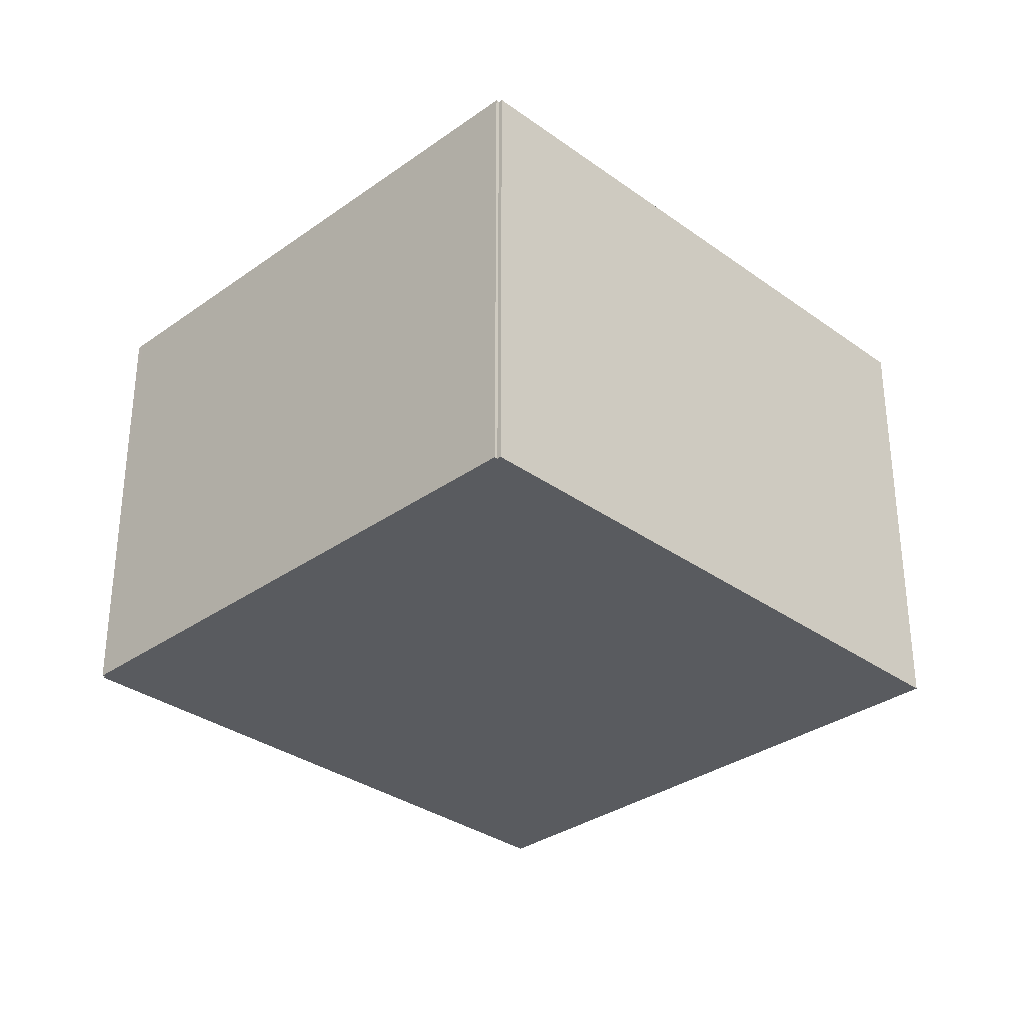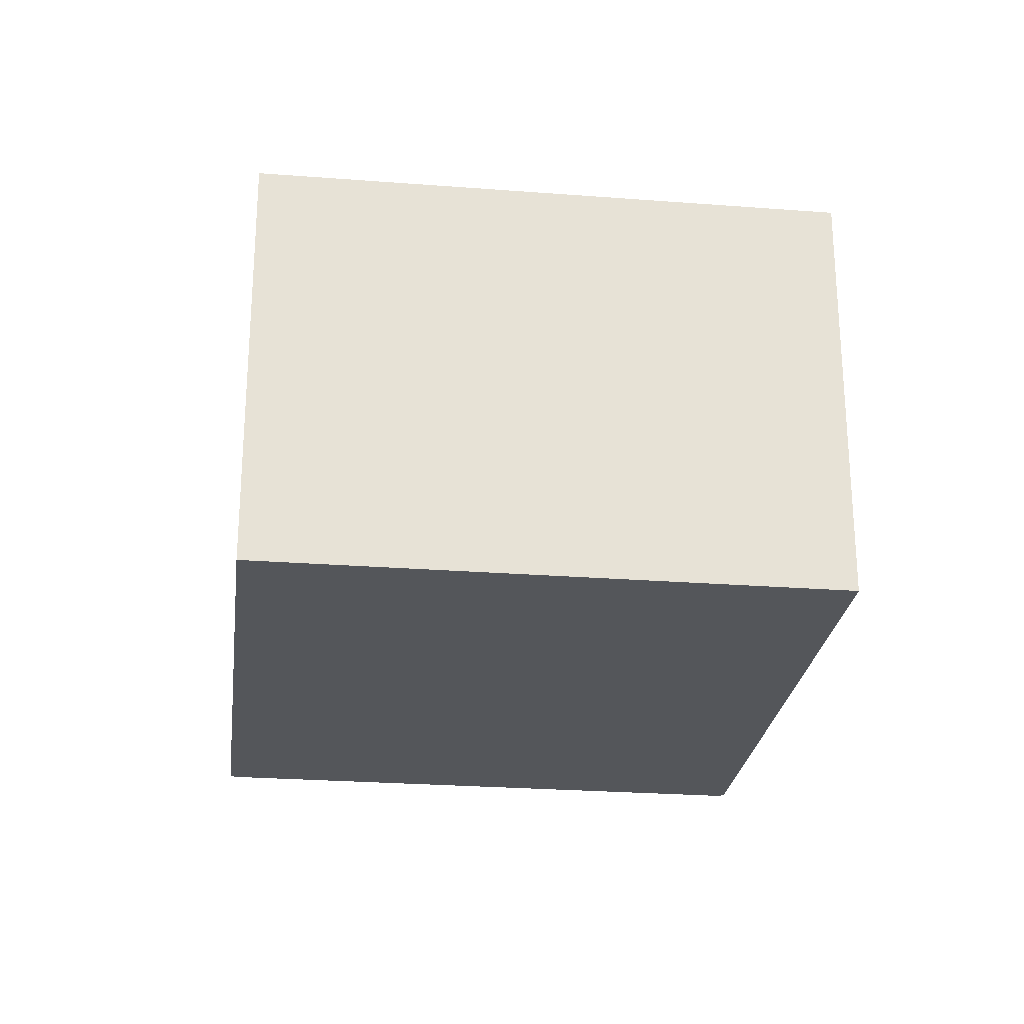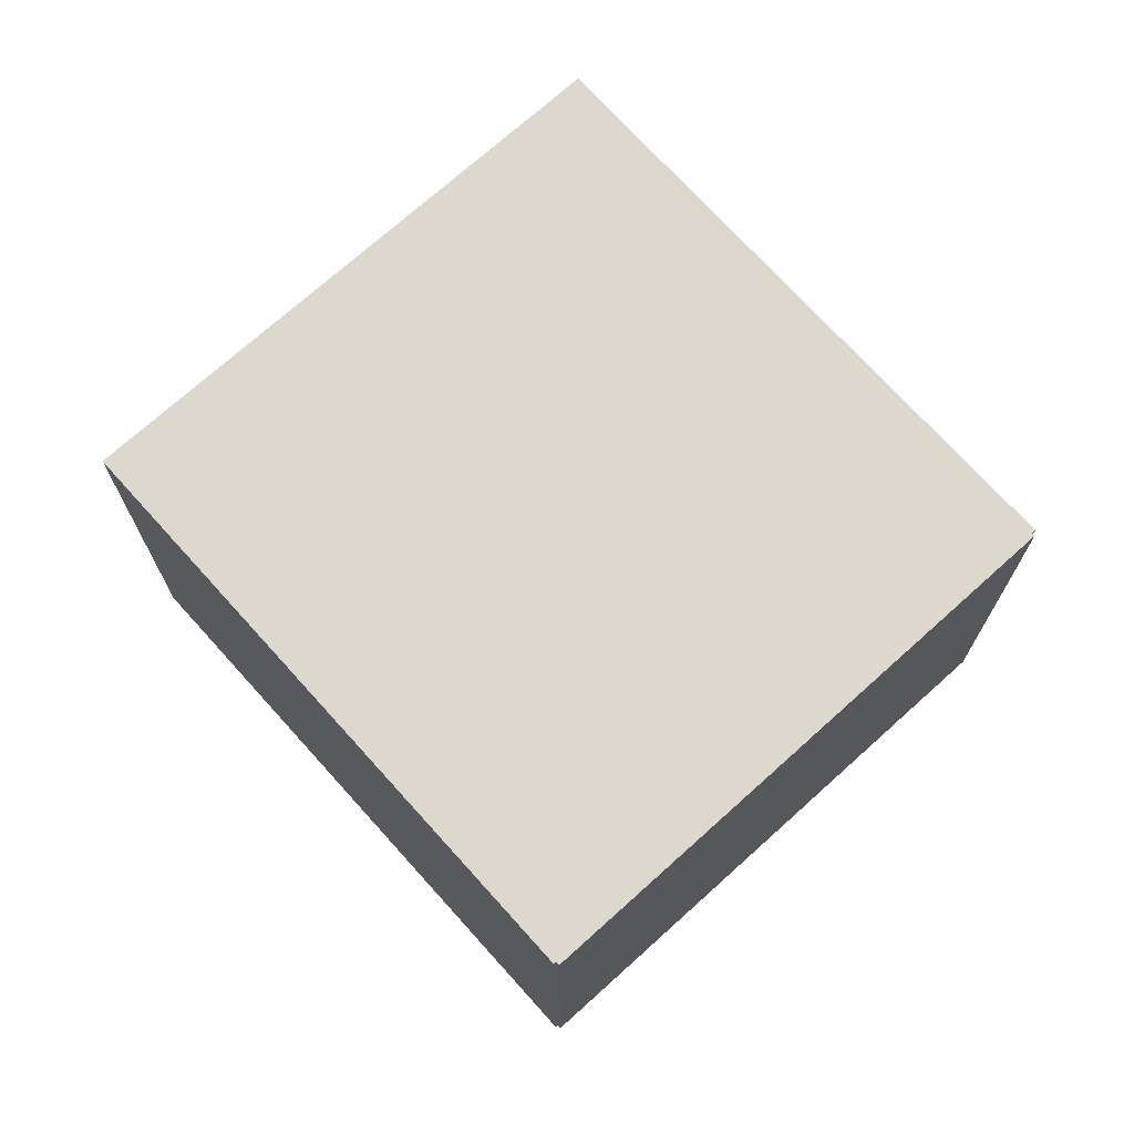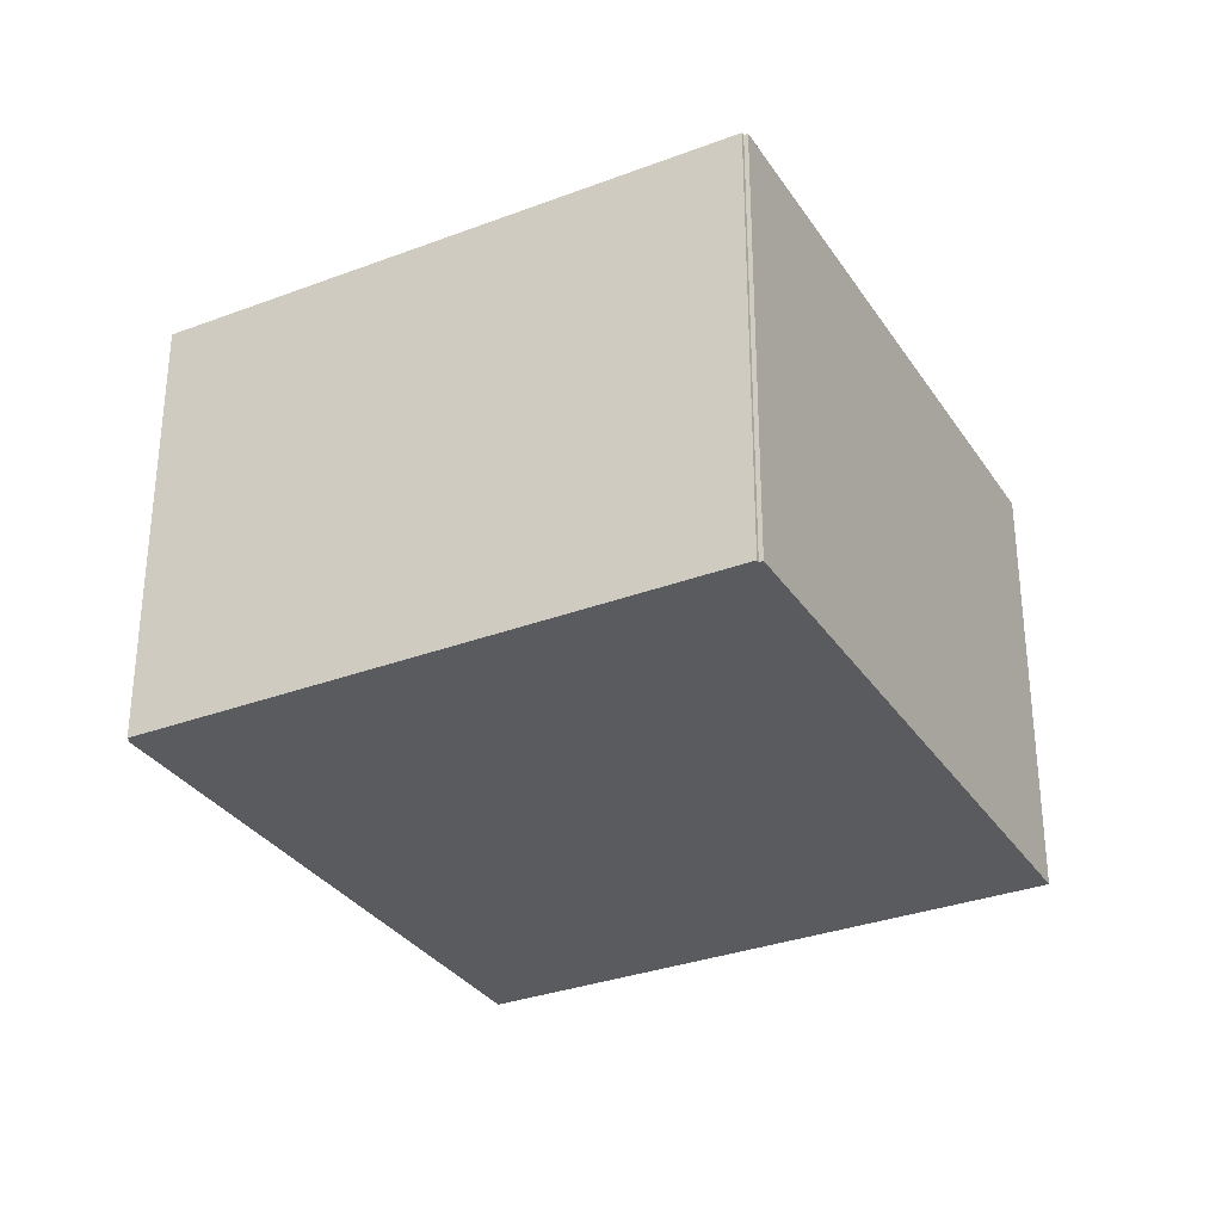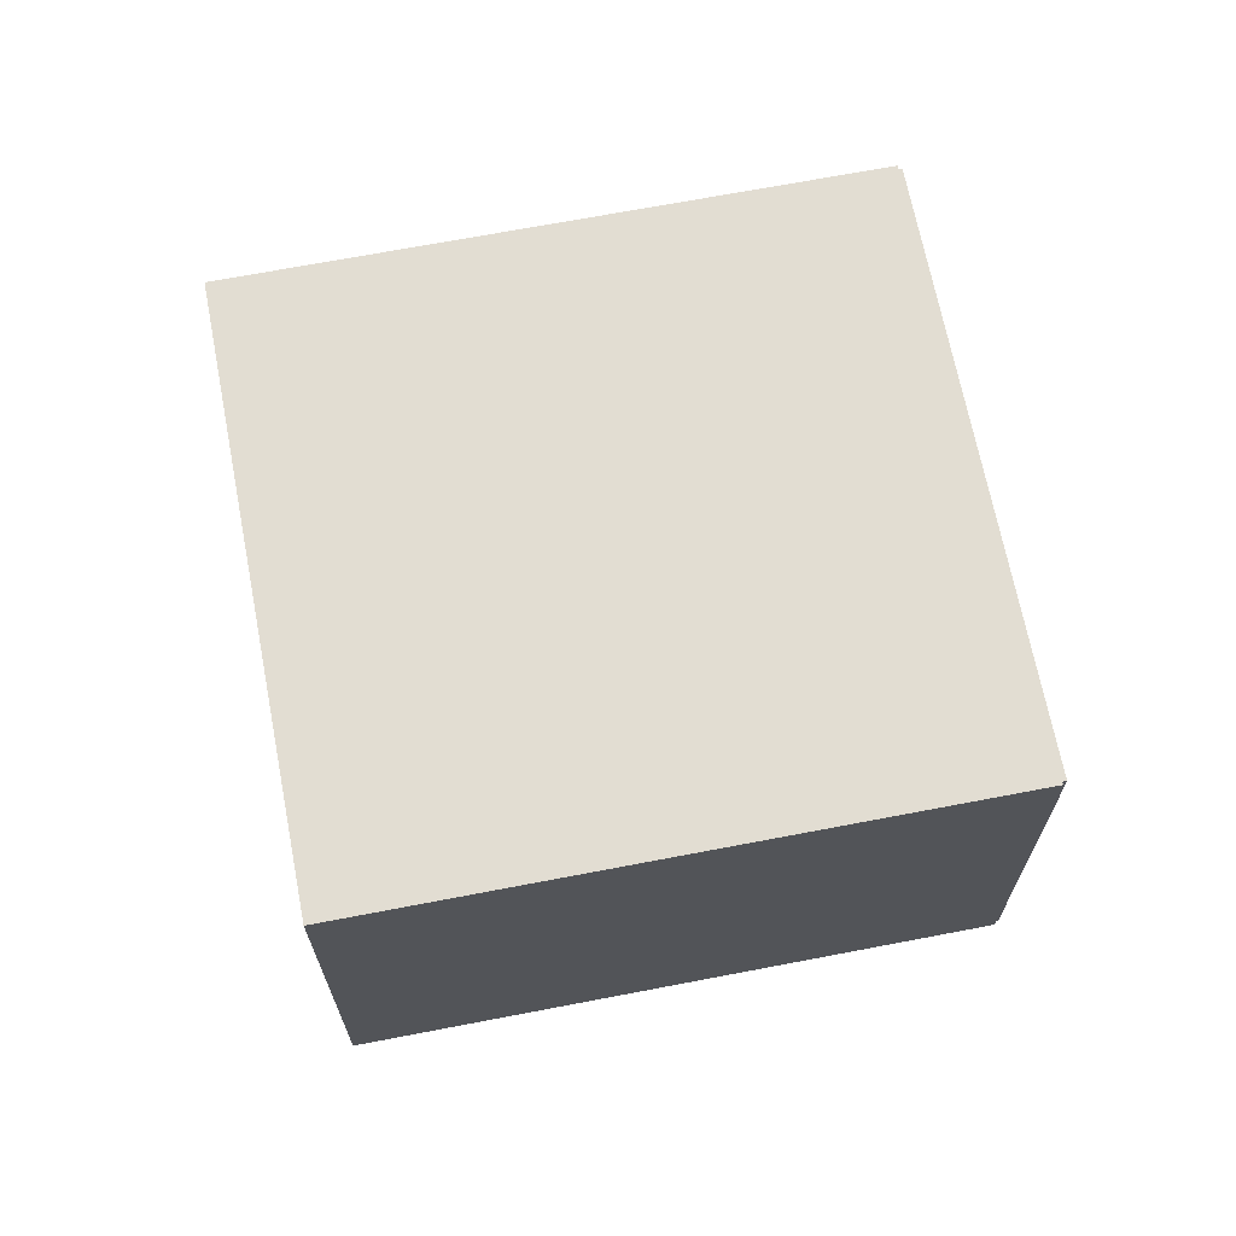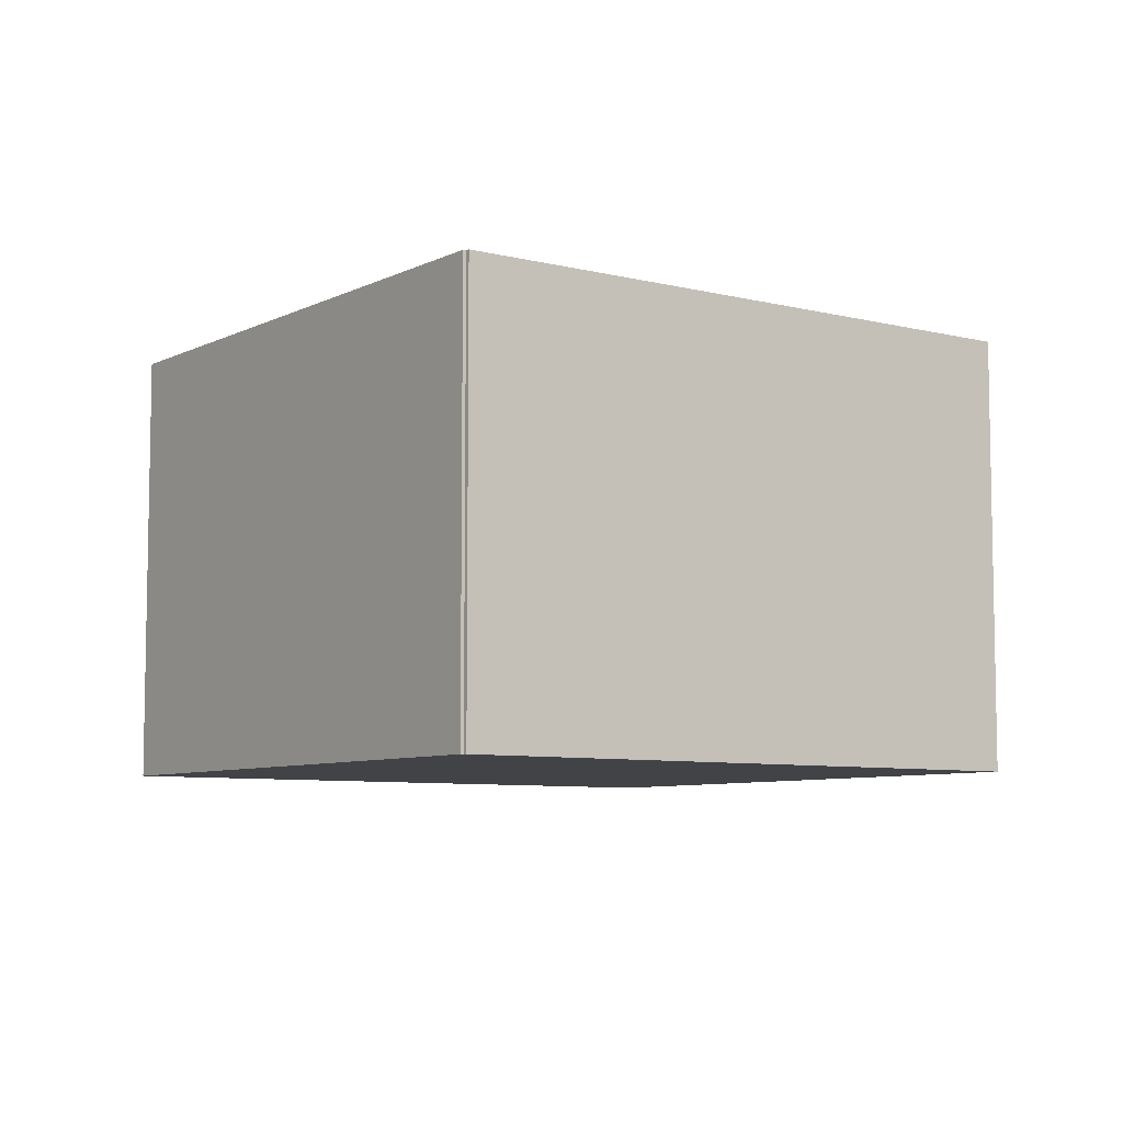
<metadata>
{"format":"obj","ext":"obj","renderer":"f3d","projection":"perspective","resolution":1024,"background":"white","views":[{"elev":-32.4,"azim":99.0,"up":"+Y"},{"elev":-25.5,"azim":-132.9,"up":"+Y"},{"elev":72.2,"azim":12.1,"up":"+Y"},{"elev":-32.0,"azim":82.1,"up":"+Y"},{"elev":68.2,"azim":-46.8,"up":"+Y"},{"elev":-7.2,"azim":108.2,"up":"+Y"}]}
</metadata>
<code>
v  0 10.29 6.301e-16
v  12.58 10.29 -8.444
v  8.328 10.29 -11.52
v  15.08 10.29 -6.64
v  20.47 10.29 -2.739
v  1.691 10.29 1.224
v  20.41 10.29 -2.659
v  20.48 10.29 -2.612
v  20.4 10.29 -2.496
v  12.35 10.29 8.652
v  3.42 10.29 2.475
v  9.383 10.29 6.792
v  11.12 10.29 8.048
v  12.17 10.29 8.731
v  12.13 10.29 8.783
v  12.25 10.29 8.787
v  12.13 -5.378e-16 8.783
v  12.17 -5.346e-16 8.731
v  12.25 -5.38e-16 8.787
v  12.35 -5.298e-16 8.652
v  20.4 1.528e-16 -2.496
v  20.48 1.599e-16 -2.612
v  20.41 1.628e-16 -2.659
v  20.47 1.677e-16 -2.739
v  0 0 0
v  1.691 -7.495e-17 1.224
v  3.42 -1.515e-16 2.475
v  9.383 -4.159e-16 6.792
v  11.12 -4.928e-16 8.048
v  15.08 4.066e-16 -6.64
v  8.328 7.053e-16 -11.52
v  12.58 5.17e-16 -8.444
g defaultobject
f 1 2 3
f 2 1 4
f 4 1 5
f 5 1 6
f 5 6 7
f 7 6 8
f 8 6 9
f 9 6 10
f 10 6 11
f 10 11 12
f 10 12 13
f 10 13 14
f 14 13 15
f 16 10 14
f 17 14 15
f 14 17 18
f 19 10 16
f 10 19 9
f 9 19 20
f 9 20 21
f 9 21 8
f 8 21 22
f 23 5 7
f 5 23 24
f 18 16 14
f 16 18 19
f 25 6 1
f 6 25 11
f 11 25 12
f 12 25 26
f 12 26 27
f 12 27 13
f 13 27 28
f 13 28 15
f 15 28 29
f 15 29 17
f 22 7 8
f 7 22 23
f 24 4 5
f 4 24 2
f 2 24 3
f 3 24 30
f 3 30 31
f 31 30 32
f 31 1 3
f 1 31 25
f 20 18 21
f 18 20 19
f 32 25 31
f 25 32 26
f 26 32 27
f 27 32 28
f 28 32 30
f 28 30 24
f 28 24 29
f 29 24 23
f 29 23 18
f 29 18 17
f 18 23 22
f 18 22 21

</code>
